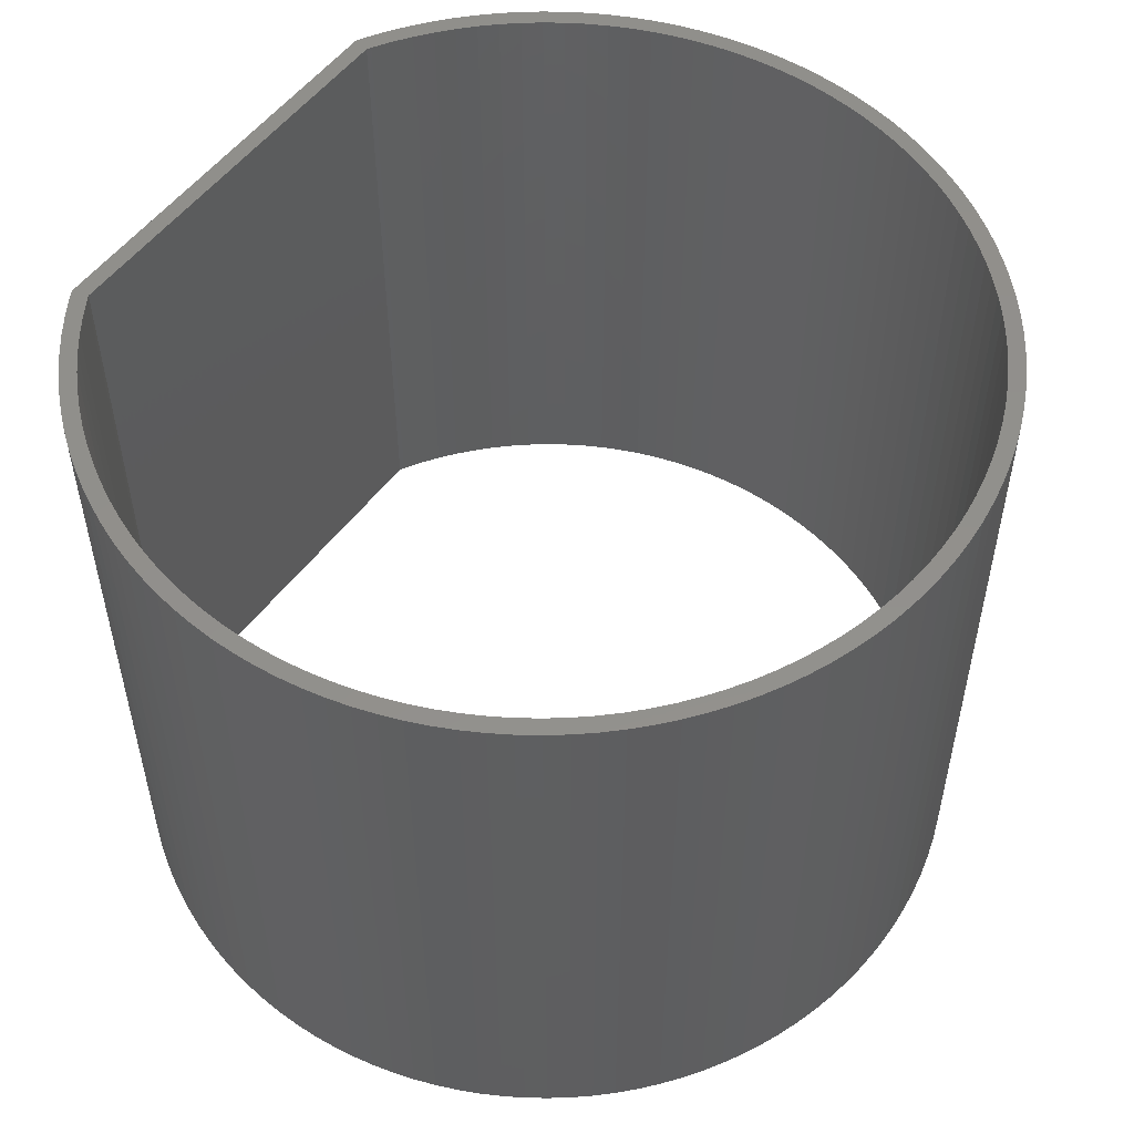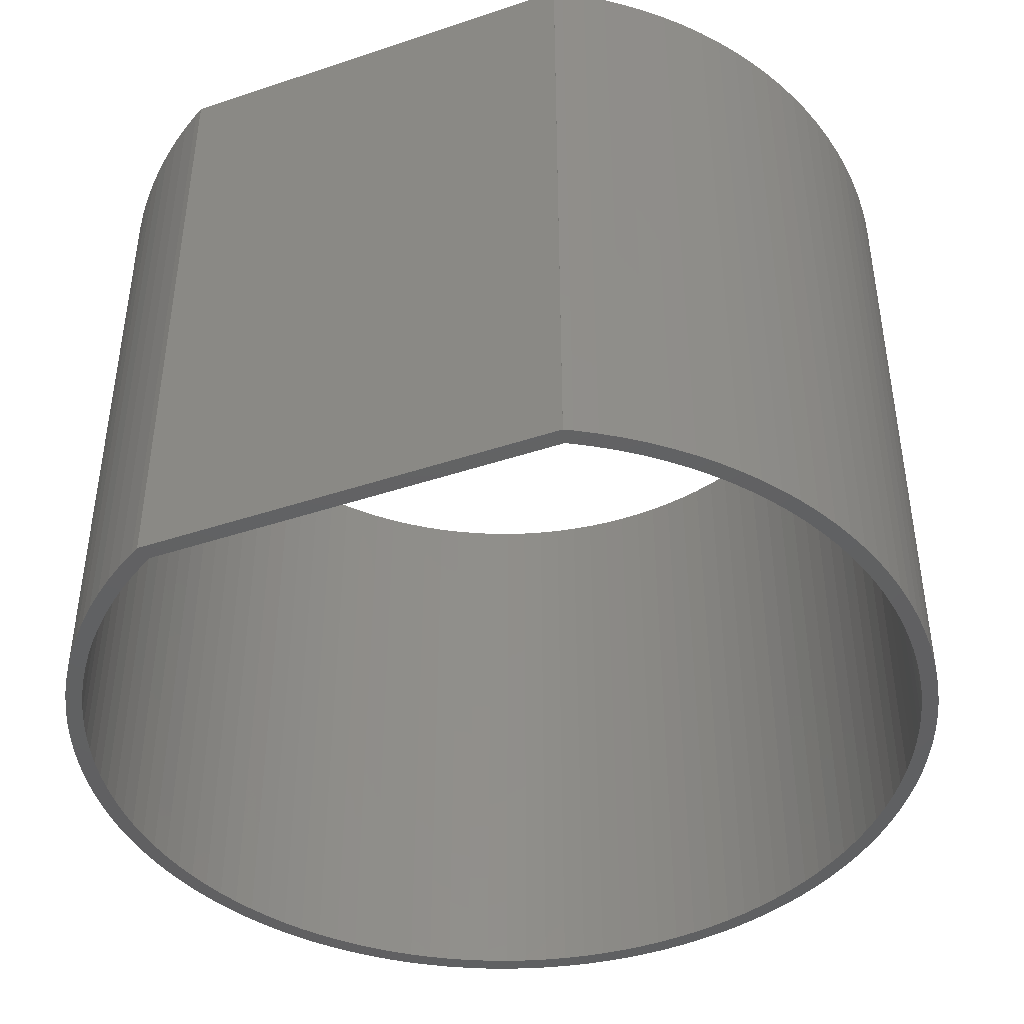
<metadata>
{"format":"stl","ext":"stl","renderer":"f3d","projection":"perspective","resolution":1024,"background":"white","views":[{"elev":52.8,"azim":-54.3,"up":"+Z"},{"elev":-43.1,"azim":-158.4,"up":"+Z"}]}
</metadata>
<code>
# stl→obj: 416 verts, 832 faces
v 11.77 -6.964 12
v 11.75 -6.548 0
v 11.75 -6.548 12
v 11.77 -6.964 0
v -4.122 -6.964 0
v -4.111 -6.548 12
v -4.111 -6.548 0
v -4.122 -6.964 12
v 3.406 -14.9 0
v 3.822 -14.91 12
v 3.406 -14.9 12
v 3.822 -14.91 0
v -1.795 -12.58 0
v -2.081 -12.28 12
v -2.081 -12.28 0
v -1.795 -12.58 12
v 9.725 -1.648 12
v 9.438 -1.347 0
v 9.438 -1.347 12
v 9.725 -1.648 0
v -1.493 -1.061 0
v -1.795 -1.347 12
v -1.493 -1.061 12
v -1.795 -1.347 0
v -3.435 -10.19 0
v -3.594 -9.81 12
v -3.594 -9.81 0
v -3.435 -10.19 12
v 11.24 -4.117 12
v 11.08 -3.733 0
v 11.08 -3.733 12
v 11.24 -4.117 0
v 8.821 -0.7904 0
v 8.491 -0.5373 12
v 8.821 -0.7904 12
v 8.491 -0.5373 0
v -3.435 -3.733 0
v -3.256 -3.357 12
v -3.256 -3.357 0
v -3.435 -3.733 12
v -3.948 -8.615 0
v -4.024 -8.206 12
v -4.024 -8.206 0
v -3.948 -8.615 12
v 11.67 -5.721 12
v 11.59 -5.312 0
v 11.59 -5.312 12
v 11.67 -5.721 0
v 11.72 -6.133 0
v 11.72 -6.133 12
v 10.48 -2.637 12
v 10.25 -2.295 0
v 10.25 -2.295 12
v 10.48 -2.637 0
v 9.995 -1.965 0
v 9.995 -1.965 12
v 10.9 -3.357 12
v 10.7 -2.992 0
v 10.7 -2.992 12
v 10.9 -3.357 0
v 9.137 -1.061 0
v 9.137 -1.061 12
v -3.948 -5.312 0
v -3.851 -4.908 12
v -3.851 -4.908 0
v -3.948 -5.312 12
v -2.605 -2.295 0
v -2.351 -1.965 12
v -2.351 -1.965 0
v -2.605 -2.295 12
v -0.5046 -0.3017 0
v -0.8473 -0.5373 12
v -0.5046 -0.3017 12
v -0.8473 -0.5373 0
v -1.177 -0.7904 12
v -1.177 -0.7904 0
v 8.491 -13.39 0
v 8.821 -13.14 12
v 8.491 -13.39 12
v 8.821 -13.14 0
v 11.67 -8.206 12
v 11.72 -7.794 0
v 11.72 -7.794 12
v 11.67 -8.206 0
v -2.351 -11.96 0
v -2.605 -11.63 12
v -2.605 -11.63 0
v -2.351 -11.96 12
v 0.08151 -0.3 0
v -0.15 -0.08445 0
v 0 -0.003006 0
v -0.3412 -0.5533 0
v 7.775e-07 -0.3443 0
v -0.671 -0.78 0
v -0.9884 -1.024 0
v -1.293 -1.283 0
v -1.583 -1.559 0
v -1.858 -1.849 0
v -2.081 -1.648 0
v -2.118 -2.153 0
v -2.362 -2.471 0
v -2.589 -2.801 0
v -2.84 -2.637 0
v -2.798 -3.142 0
v -3.057 -2.992 0
v -2.989 -3.494 0
v -3.161 -3.855 0
v -3.314 -4.224 0
v -3.594 -4.117 0
v -3.448 -4.602 0
v -3.733 -4.509 0
v -3.561 -4.985 0
v -3.655 -5.374 0
v -3.728 -5.768 0
v -4.024 -5.721 0
v -3.78 -6.165 0
v -4.078 -6.133 0
v -3.811 -6.564 0
v -3.822 -6.964 0
v -4.078 -7.794 0
v -3.78 -7.763 0
v -3.811 -7.364 0
v -4.111 -7.379 0
v 11.46 -6.964 0
v 11.75 -7.379 0
v 11.45 -7.364 0
v 11.42 -7.763 0
v 11.45 -6.564 0
v 11.37 -8.159 0
v 11.59 -8.615 0
v 11.3 -8.553 0
v 11.49 -9.019 0
v 11.42 -6.165 0
v 11.2 -8.942 0
v 11.38 -9.418 0
v 11.09 -9.325 0
v 11.24 -9.81 0
v 10.96 -9.703 0
v 11.08 -10.19 0
v 10.8 -10.07 0
v 10.9 -10.57 0
v 10.63 -10.43 0
v 10.7 -10.94 0
v 10.44 -10.79 0
v 10.48 -11.29 0
v 10.23 -11.13 0
v 10.25 -11.63 0
v 10.01 -11.46 0
v 9.995 -11.96 0
v 9.762 -11.77 0
v 9.725 -12.28 0
v 9.502 -12.08 0
v 9.438 -12.58 0
v 9.226 -12.37 0
v 9.137 -12.87 0
v 8.936 -12.64 0
v 8.632 -12.9 0
v 8.314 -13.15 0
v 8.148 -13.63 0
v 7.984 -13.37 0
v 7.793 -13.84 0
v 7.643 -13.58 0
v 7.428 -14.04 0
v 7.292 -13.77 0
v 7.052 -14.22 0
v 6.93 -13.95 0
v 6.668 -14.38 0
v 6.561 -14.1 0
v 6.276 -14.52 0
v 6.184 -14.23 0
v 5.878 -14.64 0
v 5.8 -14.35 0
v 5.473 -14.73 0
v 5.411 -14.44 0
v 5.064 -14.81 0
v 5.017 -14.51 0
v 4.652 -14.86 0
v 4.621 -14.56 0
v 4.237 -14.9 0
v 4.222 -14.6 0
v 3.822 -14.61 0
v 3.422 -14.6 0
v 3.023 -14.56 0
v 2.991 -14.86 0
v 2.626 -14.51 0
v 2.579 -14.81 0
v 2.233 -14.44 0
v 2.17 -14.73 0
v 1.843 -14.35 0
v 1.766 -14.64 0
v 1.46 -14.23 0
v 1.367 -14.52 0
v 1.083 -14.1 0
v 0.975 -14.38 0
v 0.7128 -13.95 0
v 0.5908 -14.22 0
v 0.3517 -13.77 0
v 0.2155 -14.04 0
v 7.775e-07 -13.58 0
v -0.15 -13.84 0
v -0.3412 -13.37 0
v -0.5046 -13.63 0
v -0.671 -13.15 0
v -0.8473 -13.39 0
v -0.9884 -12.9 0
v -1.177 -13.14 0
v -1.293 -12.64 0
v -1.493 -12.87 0
v -1.583 -12.37 0
v -1.858 -12.08 0
v -2.118 -11.77 0
v -2.362 -11.46 0
v -2.589 -11.13 0
v -2.84 -11.29 0
v -2.798 -10.79 0
v -3.057 -10.94 0
v -2.989 -10.43 0
v -3.256 -10.57 0
v -3.161 -10.07 0
v -3.314 -9.703 0
v -3.448 -9.325 0
v -3.733 -9.418 0
v -3.561 -8.942 0
v -3.851 -9.019 0
v -3.655 -8.553 0
v -3.728 -8.159 0
v 11.37 -5.768 0
v 11.3 -5.374 0
v 11.49 -4.908 0
v 11.2 -4.985 0
v 11.38 -4.509 0
v 11.09 -4.602 0
v 10.96 -4.224 0
v 10.8 -3.855 0
v 10.63 -3.494 0
v 10.44 -3.142 0
v 10.23 -2.801 0
v 10.01 -2.471 0
v 9.762 -2.153 0
v 9.502 -1.849 0
v 9.226 -1.559 0
v 8.936 -1.283 0
v 8.632 -1.024 0
v 8.314 -0.78 0
v 8.148 -0.3017 0
v 7.984 -0.5533 0
v 7.793 -0.08445 0
v 7.643 -0.3443 0
v 7.562 -0.3 0
v 7.643 -0.003006 0
v 7.643 0 0
v 0 0 0
v 11.49 -4.908 12
v 11.38 -4.509 12
v 7.793 -0.08445 12
v 8.148 -0.3017 12
v 7.643 -0.003006 12
v -4.024 -5.721 12
v -4.078 -6.133 12
v -2.081 -1.648 12
v -2.84 -2.637 12
v -3.057 -2.992 12
v -3.594 -4.117 12
v -3.733 -4.509 12
v 7.562 -0.3 12
v 7.643 0 12
v 7.643 -0.3443 12
v 0.08151 -0.3 12
v 0 0 12
v 0 -0.003006 12
v -0.15 -0.08445 12
v 7.775e-07 -0.3443 12
v -0.3412 -0.5533 12
v -0.671 -0.78 12
v -0.9884 -1.024 12
v -1.293 -1.283 12
v -1.583 -1.559 12
v -1.858 -1.849 12
v -2.118 -2.153 12
v -2.362 -2.471 12
v -2.589 -2.801 12
v -2.798 -3.142 12
v -2.989 -3.494 12
v -3.161 -3.855 12
v -3.314 -4.224 12
v -3.448 -4.602 12
v -3.561 -4.985 12
v -3.655 -5.374 12
v -3.728 -5.768 12
v -3.78 -6.165 12
v 11.46 -6.964 12
v 11.45 -6.564 12
v 11.75 -7.379 12
v 11.42 -6.165 12
v 11.45 -7.364 12
v 11.37 -5.768 12
v 11.3 -5.374 12
v 11.42 -7.763 12
v 11.2 -4.985 12
v 11.09 -4.602 12
v 10.96 -4.224 12
v 10.8 -3.855 12
v 10.63 -3.494 12
v 10.44 -3.142 12
v 10.23 -2.801 12
v 10.01 -2.471 12
v 9.762 -2.153 12
v 9.502 -1.849 12
v 9.226 -1.559 12
v 8.936 -1.283 12
v 8.632 -1.024 12
v 8.314 -0.78 12
v 7.984 -0.5533 12
v 11.37 -8.159 12
v 11.59 -8.615 12
v 11.3 -8.553 12
v 11.49 -9.019 12
v 11.2 -8.942 12
v 11.38 -9.418 12
v 11.09 -9.325 12
v 11.24 -9.81 12
v 10.96 -9.703 12
v 11.08 -10.19 12
v 10.8 -10.07 12
v 10.9 -10.57 12
v 10.63 -10.43 12
v 10.7 -10.94 12
v 10.44 -10.79 12
v 10.48 -11.29 12
v 10.23 -11.13 12
v 10.25 -11.63 12
v 10.01 -11.46 12
v 9.995 -11.96 12
v 9.762 -11.77 12
v 9.725 -12.28 12
v 9.502 -12.08 12
v 9.438 -12.58 12
v 9.226 -12.37 12
v 9.137 -12.87 12
v 8.936 -12.64 12
v 8.632 -12.9 12
v 8.314 -13.15 12
v 8.148 -13.63 12
v 7.984 -13.37 12
v 7.793 -13.84 12
v 7.643 -13.58 12
v 7.428 -14.04 12
v 7.292 -13.77 12
v 7.052 -14.22 12
v 6.93 -13.95 12
v 6.668 -14.38 12
v 6.561 -14.1 12
v 6.276 -14.52 12
v 6.184 -14.23 12
v 5.878 -14.64 12
v 5.8 -14.35 12
v 5.473 -14.73 12
v 5.411 -14.44 12
v 5.064 -14.81 12
v 5.017 -14.51 12
v 4.652 -14.86 12
v 4.621 -14.56 12
v 4.237 -14.9 12
v 4.222 -14.6 12
v 3.822 -14.61 12
v 3.422 -14.6 12
v 3.023 -14.56 12
v 2.991 -14.86 12
v 2.626 -14.51 12
v 2.579 -14.81 12
v 2.233 -14.44 12
v 2.17 -14.73 12
v 1.843 -14.35 12
v 1.766 -14.64 12
v 1.46 -14.23 12
v 1.367 -14.52 12
v 1.083 -14.1 12
v 0.975 -14.38 12
v 0.7128 -13.95 12
v 0.5908 -14.22 12
v 0.3517 -13.77 12
v 0.2155 -14.04 12
v 7.775e-07 -13.58 12
v -0.15 -13.84 12
v -0.3412 -13.37 12
v -0.5046 -13.63 12
v -0.671 -13.15 12
v -0.8473 -13.39 12
v -0.9884 -12.9 12
v -1.177 -13.14 12
v -1.293 -12.64 12
v -1.493 -12.87 12
v -1.583 -12.37 12
v -1.858 -12.08 12
v -2.118 -11.77 12
v -2.362 -11.46 12
v -2.589 -11.13 12
v -2.84 -11.29 12
v -2.798 -10.79 12
v -3.057 -10.94 12
v -2.989 -10.43 12
v -3.256 -10.57 12
v -3.161 -10.07 12
v -3.314 -9.703 12
v -3.448 -9.325 12
v -3.733 -9.418 12
v -3.561 -8.942 12
v -3.851 -9.019 12
v -3.655 -8.553 12
v -3.728 -8.159 12
v -3.78 -7.763 12
v -4.078 -7.794 12
v -3.811 -7.364 12
v -4.111 -7.379 12
v -3.822 -6.964 12
v -3.811 -6.564 12
f 1 2 3
f 2 1 4
f 5 6 7
f 6 5 8
f 9 10 11
f 10 9 12
f 13 14 15
f 14 13 16
f 17 18 19
f 18 17 20
f 21 22 23
f 22 21 24
f 25 26 27
f 26 25 28
f 29 30 31
f 30 29 32
f 33 34 35
f 34 33 36
f 37 38 39
f 38 37 40
f 41 42 43
f 42 41 44
f 45 46 47
f 46 45 48
f 3 49 50
f 49 3 2
f 51 52 53
f 52 51 54
f 53 55 56
f 55 53 52
f 57 58 59
f 58 57 60
f 61 35 62
f 35 61 33
f 63 64 65
f 64 63 66
f 67 68 69
f 68 67 70
f 71 72 73
f 72 71 74
f 74 75 72
f 75 74 76
f 77 78 79
f 78 77 80
f 81 82 83
f 82 81 84
f 85 86 87
f 86 85 88
f 89 90 91
f 92 90 93
f 92 71 90
f 94 71 92
f 94 74 71
f 95 74 94
f 95 76 74
f 96 76 95
f 96 21 76
f 97 21 96
f 97 24 21
f 98 24 97
f 98 99 24
f 100 99 98
f 100 69 99
f 101 69 100
f 67 101 102
f 101 67 69
f 103 102 104
f 102 103 67
f 105 104 106
f 104 105 103
f 39 106 107
f 106 39 105
f 37 107 108
f 107 37 39
f 109 108 110
f 111 110 112
f 108 109 37
f 65 112 113
f 63 113 114
f 110 111 109
f 115 114 116
f 117 116 118
f 112 65 111
f 7 118 119
f 120 121 43
f 121 120 122
f 113 63 65
f 123 122 120
f 114 115 63
f 122 123 119
f 116 117 115
f 5 119 123
f 118 7 117
f 119 5 7
f 124 4 125
f 126 125 82
f 4 124 2
f 127 82 84
f 128 2 124
f 129 84 130
f 2 128 49
f 131 130 132
f 133 49 128
f 49 133 48
f 125 126 124
f 82 127 126
f 134 132 135
f 84 129 127
f 130 131 129
f 136 135 137
f 132 134 131
f 135 136 134
f 138 137 139
f 137 138 136
f 140 139 141
f 139 140 138
f 142 141 143
f 141 142 140
f 144 143 145
f 143 144 142
f 146 145 147
f 145 146 144
f 147 148 146
f 149 148 147
f 149 150 148
f 151 150 149
f 151 152 150
f 153 152 151
f 153 154 152
f 155 154 153
f 155 156 154
f 80 156 155
f 80 157 156
f 77 157 80
f 77 158 157
f 159 158 77
f 159 160 158
f 161 160 159
f 161 162 160
f 163 162 161
f 163 164 162
f 165 164 163
f 165 166 164
f 167 166 165
f 167 168 166
f 169 168 167
f 169 170 168
f 171 170 169
f 171 172 170
f 173 172 171
f 173 174 172
f 175 174 173
f 175 176 174
f 177 176 175
f 177 178 176
f 179 178 177
f 179 180 178
f 12 180 179
f 12 181 180
f 12 182 181
f 9 182 12
f 9 183 182
f 184 183 9
f 184 185 183
f 186 185 184
f 186 187 185
f 188 187 186
f 188 189 187
f 190 189 188
f 190 191 189
f 192 191 190
f 192 193 191
f 194 193 192
f 194 195 193
f 196 195 194
f 196 197 195
f 198 197 196
f 198 199 197
f 200 199 198
f 200 201 199
f 202 201 200
f 202 203 201
f 204 203 202
f 204 205 203
f 206 205 204
f 206 207 205
f 208 207 206
f 208 209 207
f 13 209 208
f 13 210 209
f 15 210 13
f 15 211 210
f 85 211 15
f 85 212 211
f 87 212 85
f 212 87 213
f 214 213 87
f 213 214 215
f 216 215 214
f 215 216 217
f 218 217 216
f 217 218 219
f 25 219 218
f 219 25 220
f 27 220 25
f 220 27 221
f 222 221 27
f 221 222 223
f 224 223 222
f 223 224 225
f 41 225 224
f 225 41 226
f 226 43 121
f 43 226 41
f 227 48 133
f 48 227 46
f 228 46 227
f 46 228 229
f 230 229 228
f 229 230 231
f 232 231 230
f 231 232 32
f 233 32 232
f 32 233 30
f 234 30 233
f 30 234 60
f 235 60 234
f 60 235 58
f 236 58 235
f 58 236 54
f 237 54 236
f 54 237 52
f 238 52 237
f 238 55 52
f 239 55 238
f 239 20 55
f 240 20 239
f 240 18 20
f 241 18 240
f 241 61 18
f 242 61 241
f 242 33 61
f 243 33 242
f 243 36 33
f 244 36 243
f 244 245 36
f 246 245 244
f 246 247 245
f 248 247 246
f 249 247 248
f 247 249 250
f 250 249 251
f 89 251 249
f 90 89 93
f 252 89 91
f 89 252 251
f 50 48 45
f 48 50 49
f 253 231 254
f 231 253 229
f 254 32 29
f 32 254 231
f 47 229 253
f 229 47 46
f 56 20 17
f 20 56 55
f 59 54 51
f 54 59 58
f 31 60 57
f 60 31 30
f 245 255 256
f 255 245 247
f 36 256 34
f 256 36 245
f 247 257 255
f 257 247 250
f 18 62 19
f 62 18 61
f 117 258 115
f 258 117 259
f 69 260 99
f 260 69 68
f 99 22 24
f 22 99 260
f 105 261 103
f 261 105 262
f 39 262 105
f 262 39 38
f 103 70 67
f 70 103 261
f 111 263 109
f 263 111 264
f 109 40 37
f 40 109 263
f 65 264 111
f 264 65 64
f 115 66 63
f 66 115 258
f 7 259 117
f 259 7 6
f 265 257 266
f 257 265 267
f 266 268 265
f 269 268 266
f 270 268 269
f 271 268 270
f 268 271 272
f 271 273 272
f 73 273 271
f 73 274 273
f 72 274 73
f 72 275 274
f 75 275 72
f 75 276 275
f 23 276 75
f 23 277 276
f 22 277 23
f 22 278 277
f 260 278 22
f 260 279 278
f 68 279 260
f 68 280 279
f 70 280 68
f 280 70 281
f 261 281 70
f 281 261 282
f 262 282 261
f 282 262 283
f 38 283 262
f 283 38 284
f 40 284 38
f 284 40 285
f 263 285 40
f 285 263 286
f 264 286 263
f 286 264 287
f 64 287 264
f 287 64 288
f 66 288 64
f 288 66 289
f 289 258 290
f 258 289 66
f 291 1 3
f 292 3 50
f 1 291 293
f 294 50 45
f 295 293 291
f 296 45 47
f 293 295 83
f 297 47 253
f 298 83 295
f 83 298 81
f 3 292 291
f 50 294 292
f 299 253 254
f 45 296 294
f 47 297 296
f 300 254 29
f 253 299 297
f 254 300 299
f 301 29 31
f 29 301 300
f 302 31 57
f 31 302 301
f 303 57 59
f 57 303 302
f 304 59 51
f 59 304 303
f 305 51 53
f 51 305 304
f 53 306 305
f 56 306 53
f 56 307 306
f 17 307 56
f 17 308 307
f 19 308 17
f 19 309 308
f 62 309 19
f 62 310 309
f 35 310 62
f 35 311 310
f 34 311 35
f 34 312 311
f 256 312 34
f 256 313 312
f 255 313 256
f 267 255 257
f 255 267 313
f 314 81 298
f 81 314 315
f 316 315 314
f 315 316 317
f 318 317 316
f 317 318 319
f 320 319 318
f 319 320 321
f 322 321 320
f 321 322 323
f 324 323 322
f 323 324 325
f 326 325 324
f 325 326 327
f 328 327 326
f 327 328 329
f 330 329 328
f 329 330 331
f 332 331 330
f 332 333 331
f 334 333 332
f 334 335 333
f 336 335 334
f 336 337 335
f 338 337 336
f 338 339 337
f 340 339 338
f 340 78 339
f 341 78 340
f 341 79 78
f 342 79 341
f 342 343 79
f 344 343 342
f 344 345 343
f 346 345 344
f 346 347 345
f 348 347 346
f 348 349 347
f 350 349 348
f 350 351 349
f 352 351 350
f 352 353 351
f 354 353 352
f 354 355 353
f 356 355 354
f 356 357 355
f 358 357 356
f 358 359 357
f 360 359 358
f 360 361 359
f 362 361 360
f 362 363 361
f 364 363 362
f 365 363 364
f 365 10 363
f 366 10 365
f 366 11 10
f 367 11 366
f 367 368 11
f 369 368 367
f 369 370 368
f 371 370 369
f 371 372 370
f 373 372 371
f 373 374 372
f 375 374 373
f 375 376 374
f 377 376 375
f 377 378 376
f 379 378 377
f 379 380 378
f 381 380 379
f 381 382 380
f 383 382 381
f 383 384 382
f 385 384 383
f 385 386 384
f 387 386 385
f 387 388 386
f 389 388 387
f 389 390 388
f 391 390 389
f 391 392 390
f 393 392 391
f 393 16 392
f 394 16 393
f 394 14 16
f 395 14 394
f 395 88 14
f 396 88 395
f 86 396 397
f 396 86 88
f 398 397 399
f 397 398 86
f 400 399 401
f 399 400 398
f 402 401 403
f 401 402 400
f 28 403 404
f 403 28 402
f 26 404 405
f 406 405 407
f 404 26 28
f 408 407 409
f 44 409 410
f 405 406 26
f 42 410 411
f 412 411 413
f 407 408 406
f 414 413 415
f 259 290 258
f 290 259 416
f 409 44 408
f 6 416 259
f 410 42 44
f 416 6 415
f 411 412 42
f 8 415 6
f 413 414 412
f 415 8 414
f 91 271 270
f 271 91 90
f 90 73 271
f 73 90 71
f 76 23 75
f 23 76 21
f 293 4 1
f 4 293 125
f 12 363 10
f 363 12 179
f 177 359 361
f 359 177 175
f 169 351 353
f 351 169 167
f 173 355 357
f 355 173 171
f 80 339 78
f 339 80 155
f 161 343 345
f 343 161 159
f 165 347 349
f 347 165 163
f 337 151 335
f 151 337 153
f 333 147 331
f 147 333 149
f 325 139 323
f 139 325 141
f 329 143 327
f 143 329 145
f 321 135 319
f 135 321 137
f 317 130 315
f 130 317 132
f 13 392 16
f 392 13 208
f 206 388 390
f 388 206 204
f 200 382 384
f 382 200 198
f 204 386 388
f 386 204 202
f 196 378 380
f 378 196 194
f 192 374 376
f 374 192 190
f 188 370 372
f 370 188 186
f 184 11 368
f 11 184 9
f 218 28 25
f 28 218 402
f 214 400 216
f 400 214 398
f 15 88 85
f 88 15 14
f 224 44 41
f 44 224 408
f 27 406 222
f 406 27 26
f 43 412 120
f 412 43 42
f 123 8 5
f 8 123 414
f 179 361 363
f 361 179 177
f 175 357 359
f 357 175 173
f 167 349 351
f 349 167 165
f 171 353 355
f 353 171 169
f 155 337 339
f 337 155 153
f 159 79 343
f 79 159 77
f 163 345 347
f 345 163 161
f 335 149 333
f 149 335 151
f 331 145 329
f 145 331 147
f 323 137 321
f 137 323 139
f 327 141 325
f 141 327 143
f 319 132 317
f 132 319 135
f 315 84 81
f 84 315 130
f 83 125 293
f 125 83 82
f 208 390 392
f 390 208 206
f 198 380 382
f 380 198 196
f 202 384 386
f 384 202 200
f 194 376 378
f 376 194 192
f 190 372 374
f 372 190 188
f 186 368 370
f 368 186 184
f 216 402 218
f 402 216 400
f 87 398 214
f 398 87 86
f 222 408 224
f 408 222 406
f 120 414 123
f 414 120 412
f 242 309 310
f 309 242 241
f 285 107 284
f 107 285 108
f 160 346 344
f 346 160 162
f 140 322 138
f 322 140 324
f 193 379 377
f 379 193 195
f 230 300 232
f 300 230 299
f 234 303 235
f 303 234 302
f 278 97 277
f 97 278 98
f 154 336 152
f 336 154 338
f 207 393 391
f 393 207 209
f 409 226 410
f 226 409 225
f 128 294 133
f 294 128 292
f 227 297 228
f 297 227 296
f 238 307 239
f 307 238 306
f 237 306 238
f 306 237 305
f 246 312 313
f 312 246 244
f 416 116 290
f 116 416 118
f 286 108 285
f 108 286 110
f 288 112 287
f 112 288 113
f 281 101 280
f 101 281 102
f 92 272 273
f 272 92 93
f 126 291 124
f 291 126 295
f 131 314 129
f 314 131 316
f 148 330 146
f 330 148 332
f 182 367 366
f 367 182 183
f 191 377 375
f 377 191 193
f 187 373 371
f 373 187 189
f 201 387 385
f 387 201 203
f 411 122 413
f 122 411 121
f 133 296 227
f 296 133 294
f 233 302 234
f 302 233 301
f 232 301 233
f 301 232 300
f 228 299 230
f 299 228 297
f 235 304 236
f 304 235 303
f 236 305 237
f 305 236 304
f 239 308 240
f 308 239 307
f 240 309 241
f 309 240 308
f 243 310 311
f 310 243 242
f 244 311 312
f 311 244 243
f 249 267 265
f 267 249 248
f 248 313 267
f 313 248 246
f 415 118 416
f 118 415 119
f 289 113 288
f 113 289 114
f 290 114 289
f 114 290 116
f 287 110 286
f 110 287 112
f 283 104 282
f 104 283 106
f 282 102 281
f 102 282 104
f 284 106 283
f 106 284 107
f 279 98 278
f 98 279 100
f 280 100 279
f 100 280 101
f 93 268 272
f 268 93 89
f 95 274 275
f 274 95 94
f 96 275 276
f 275 96 95
f 94 273 274
f 273 94 92
f 97 276 277
f 276 97 96
f 124 292 128
f 292 124 291
f 180 365 364
f 365 180 181
f 138 320 136
f 320 138 322
f 129 298 127
f 298 129 314
f 134 316 131
f 316 134 318
f 178 364 362
f 364 178 180
f 176 362 360
f 362 176 178
f 168 354 352
f 354 168 170
f 172 358 356
f 358 172 174
f 158 344 342
f 344 158 160
f 156 341 340
f 341 156 157
f 162 348 346
f 348 162 164
f 166 352 350
f 352 166 168
f 146 328 144
f 328 146 330
f 142 324 140
f 324 142 326
f 150 332 148
f 332 150 334
f 181 366 365
f 366 181 182
f 185 371 369
f 371 185 187
f 189 375 373
f 375 189 191
f 199 385 383
f 385 199 201
f 195 381 379
f 381 195 197
f 203 389 387
f 389 203 205
f 407 225 409
f 225 407 223
f 404 221 405
f 221 404 220
f 410 121 411
f 121 410 226
f 413 119 415
f 119 413 122
f 399 217 401
f 217 399 215
f 403 220 404
f 220 403 219
f 394 211 395
f 211 394 210
f 396 213 397
f 213 396 212
f 393 210 394
f 210 393 209
f 127 295 126
f 295 127 298
f 136 318 134
f 318 136 320
f 174 360 358
f 360 174 176
f 170 356 354
f 356 170 172
f 157 342 341
f 342 157 158
f 154 340 338
f 340 154 156
f 164 350 348
f 350 164 166
f 144 326 142
f 326 144 328
f 152 334 150
f 334 152 336
f 183 369 367
f 369 183 185
f 197 383 381
f 383 197 199
f 205 391 389
f 391 205 207
f 405 223 407
f 223 405 221
f 397 215 399
f 215 397 213
f 401 219 403
f 219 401 217
f 395 212 396
f 212 395 211
f 91 269 252
f 269 91 270
f 257 251 266
f 251 257 250
f 89 265 268
f 265 89 249
f 251 269 266
f 269 251 252

</code>
